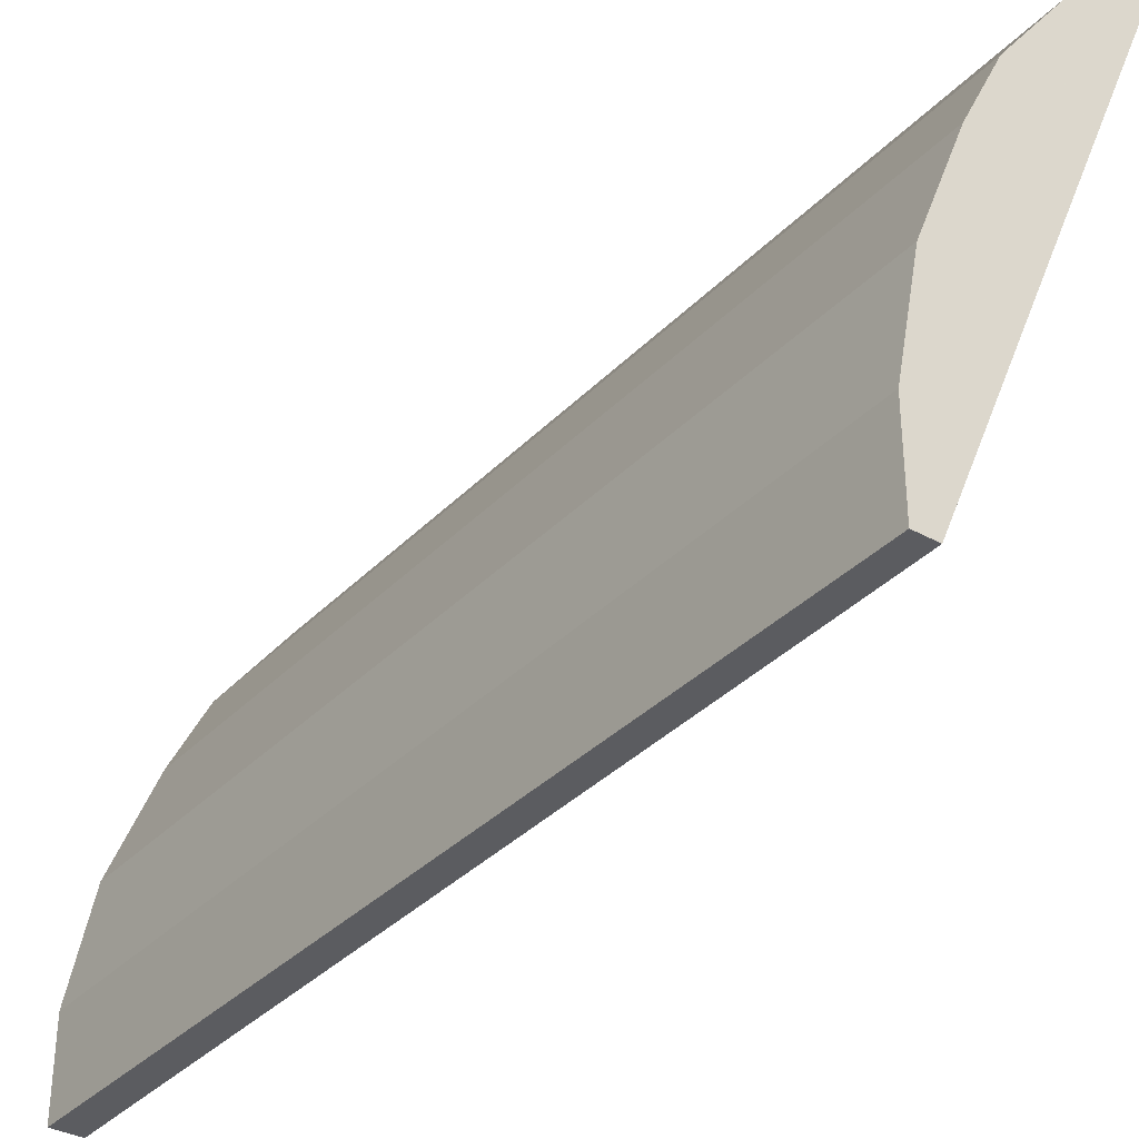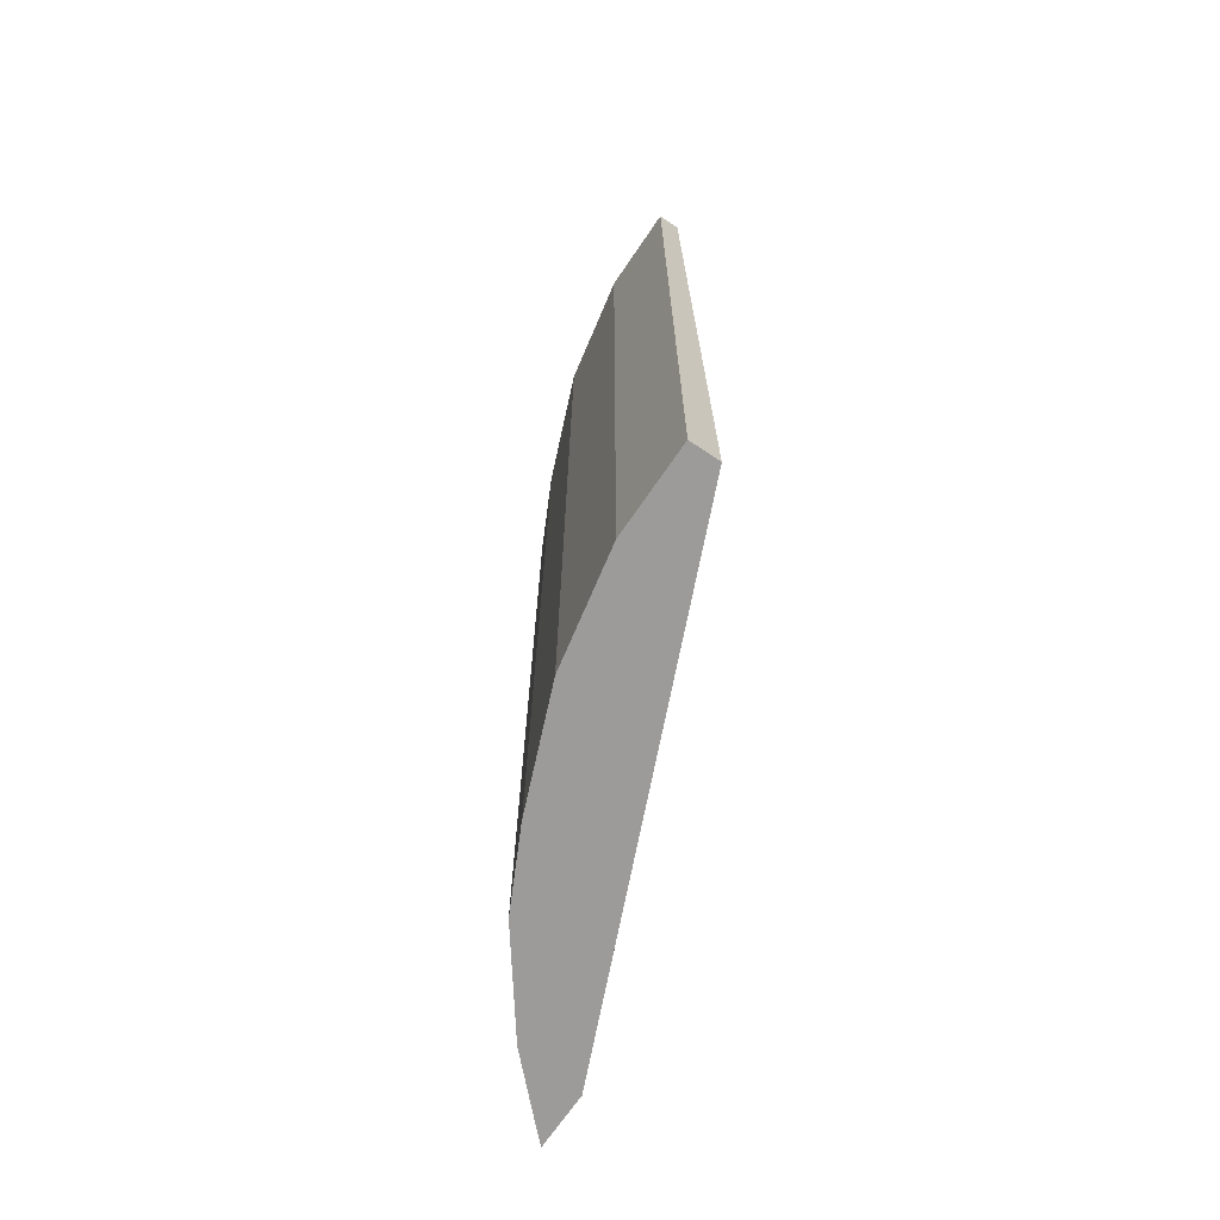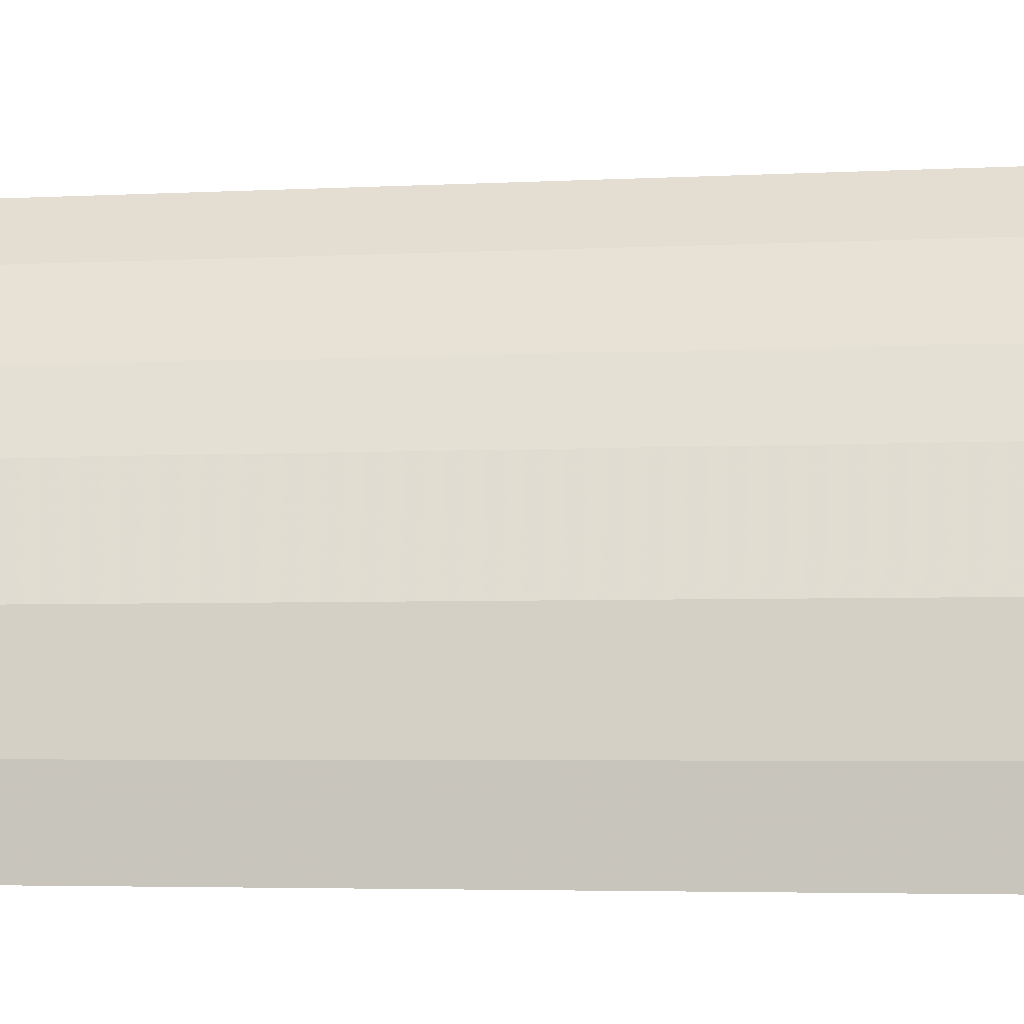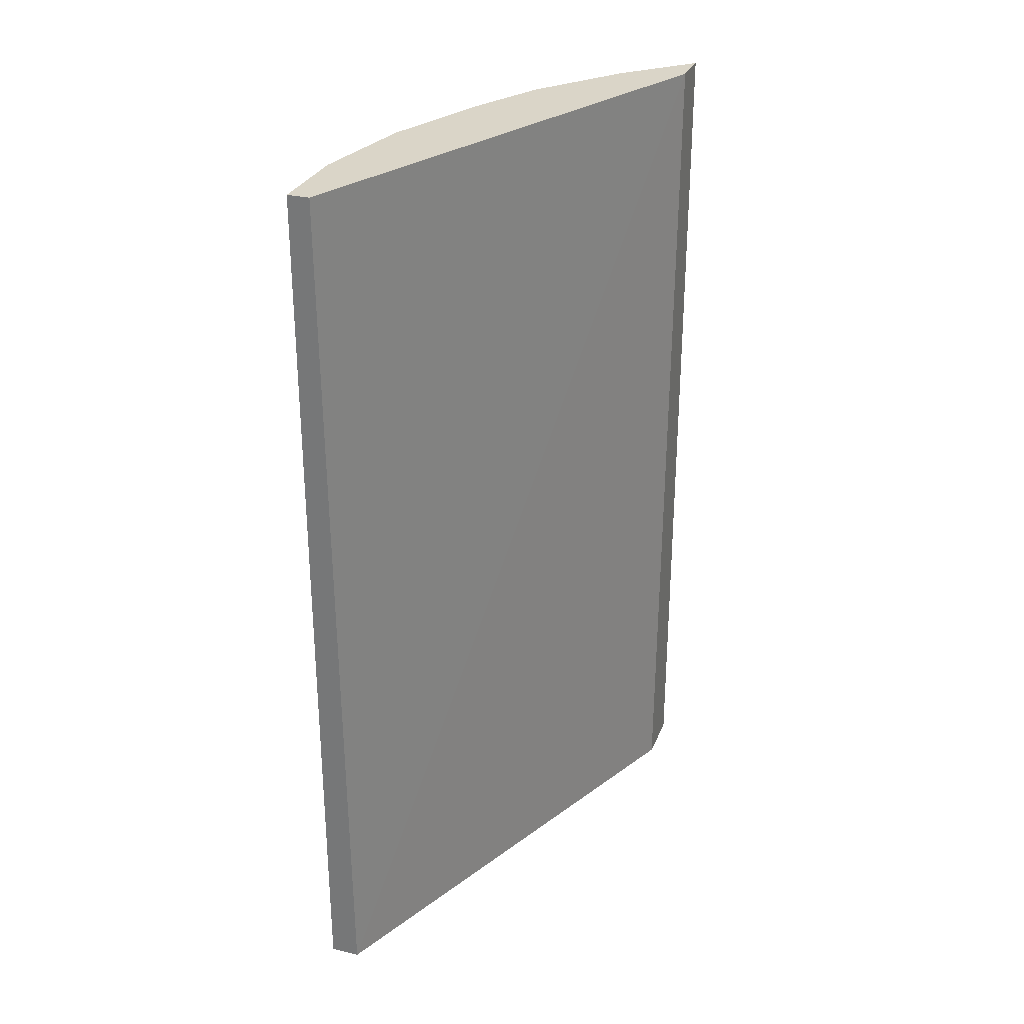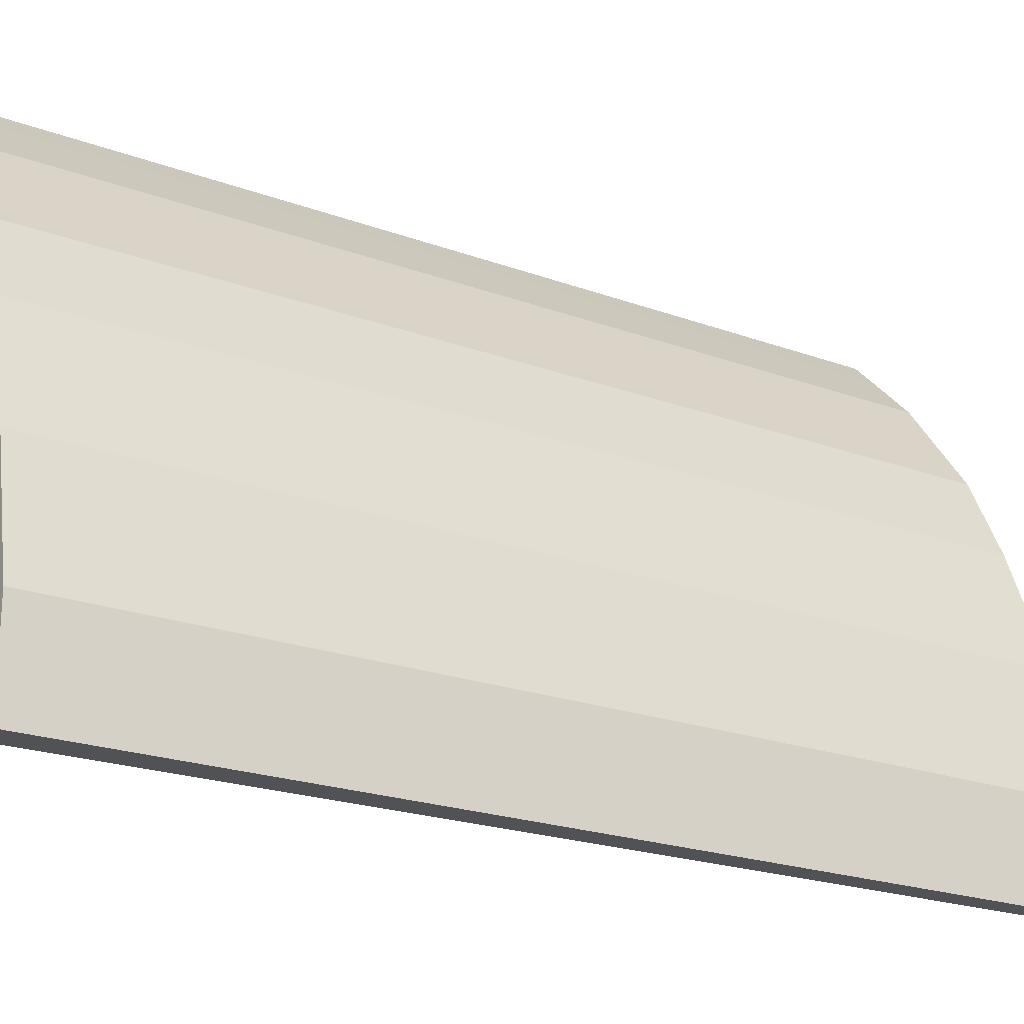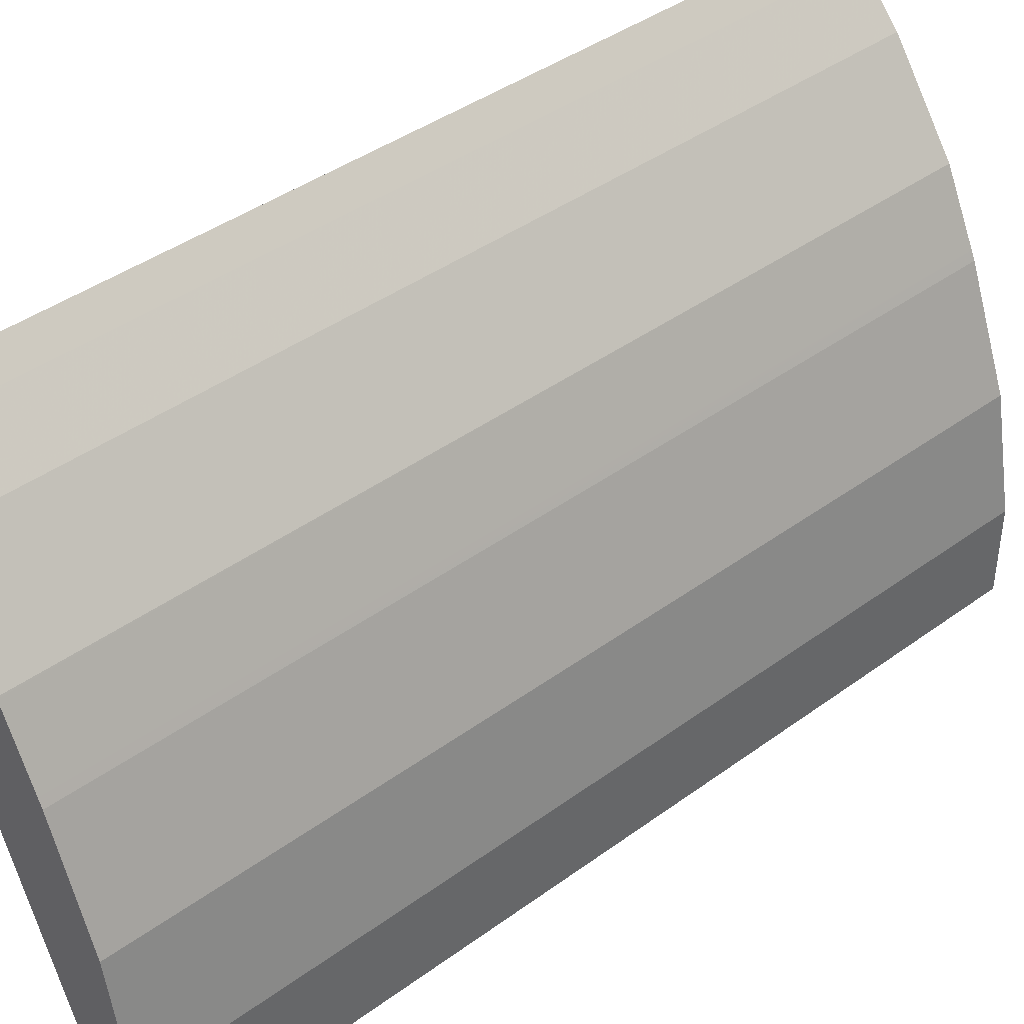
<metadata>
{"format":"obj","ext":"obj","renderer":"f3d","projection":"perspective","resolution":1024,"background":"white","views":[{"elev":-34.6,"azim":143.4,"up":"+Z"},{"elev":-69.9,"azim":145.7,"up":"+Y"},{"elev":-4.5,"azim":99.1,"up":"+Z"},{"elev":29.1,"azim":-160.5,"up":"+Y"},{"elev":-21.2,"azim":56.4,"up":"+Z"},{"elev":41.7,"azim":48.7,"up":"+Z"}]}
</metadata>
<code>
v 0.3899 0.02498 0.4438
v 0.4079 0.02498 0.4261
v 0.3899 0.02498 0.4073
v 0.3899 -0.7057 0.4438
v 0.4444 0.02498 0.3896
v 0.4079 -0.7057 0.4261
v 0.5662 0.02498 9.38e-05
v 0.5604 -0.7057 9.38e-05
v 0.3899 -0.7057 0.3964
v 0.4992 0.02498 0.3166
v 0.4444 -0.7057 0.3896
v 0.5845 0.02498 9.38e-05
v 0.5845 -0.7057 9.38e-05
v 0.5053 0.02498 0.3044
v 0.4992 -0.7057 0.3166
v 0.4997 -0.7057 0.3155
v 0.5845 0.02498 0.07307
v 0.5845 -0.7057 0.07307
v 0.5263 0.02498 0.2624
v 0.5081 -0.7057 0.2988
v 0.5662 0.02498 0.1644
v 0.5662 -0.7057 0.1644
v 0.5297 0.02498 0.2557
v 0.5263 -0.7057 0.2623
v 0.5297 -0.7057 0.2557
f 7 13 8
f 7 12 13
f 5 15 10
f 4 20 16
f 4 11 6
f 4 15 11
f 4 16 15
f 10 15 16
f 5 11 15
f 10 16 14
f 17 22 18
f 12 18 13
f 14 16 19
f 16 20 19
f 17 21 22
f 19 20 24
f 19 24 25
f 19 25 23
f 21 23 25
f 21 25 22
f 4 24 20
f 12 17 18
f 4 25 24
f 4 22 25
f 4 18 22
f 1 2 5
f 1 5 10
f 1 10 14
f 1 14 19
f 1 19 23
f 1 21 17
f 1 17 12
f 1 12 7
f 1 7 3
f 1 3 9
f 1 23 21
f 1 4 6
f 1 6 2
f 2 6 11
f 2 11 5
f 3 7 8
f 3 8 9
f 4 9 8
f 4 8 13
f 4 13 18
f 1 9 4

</code>
